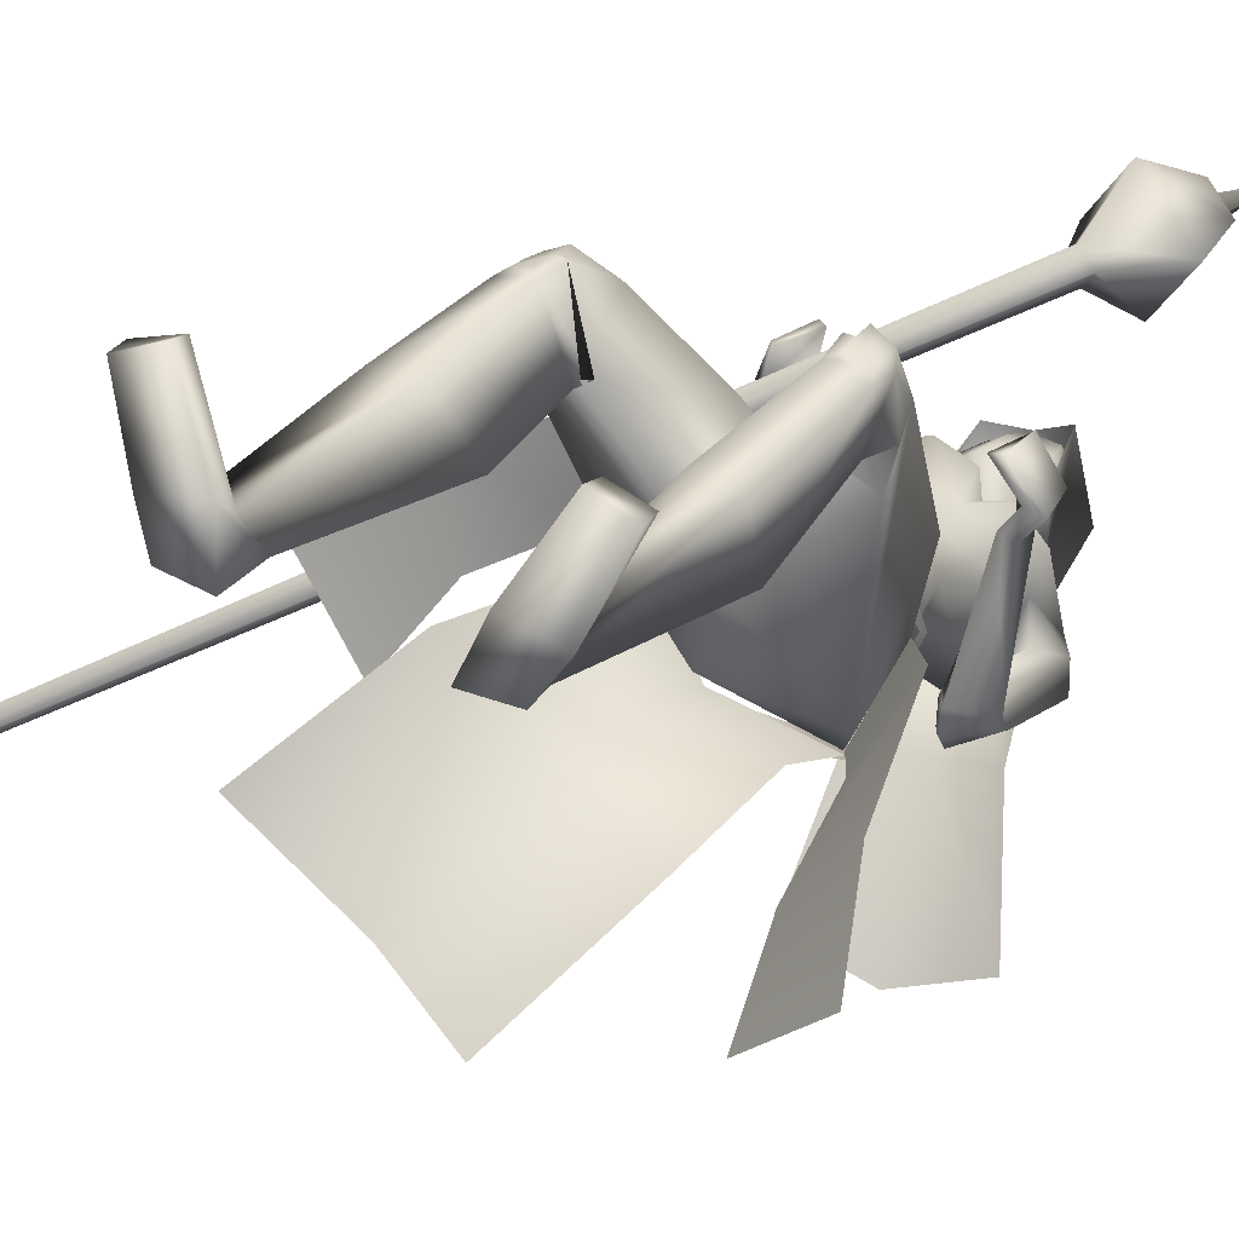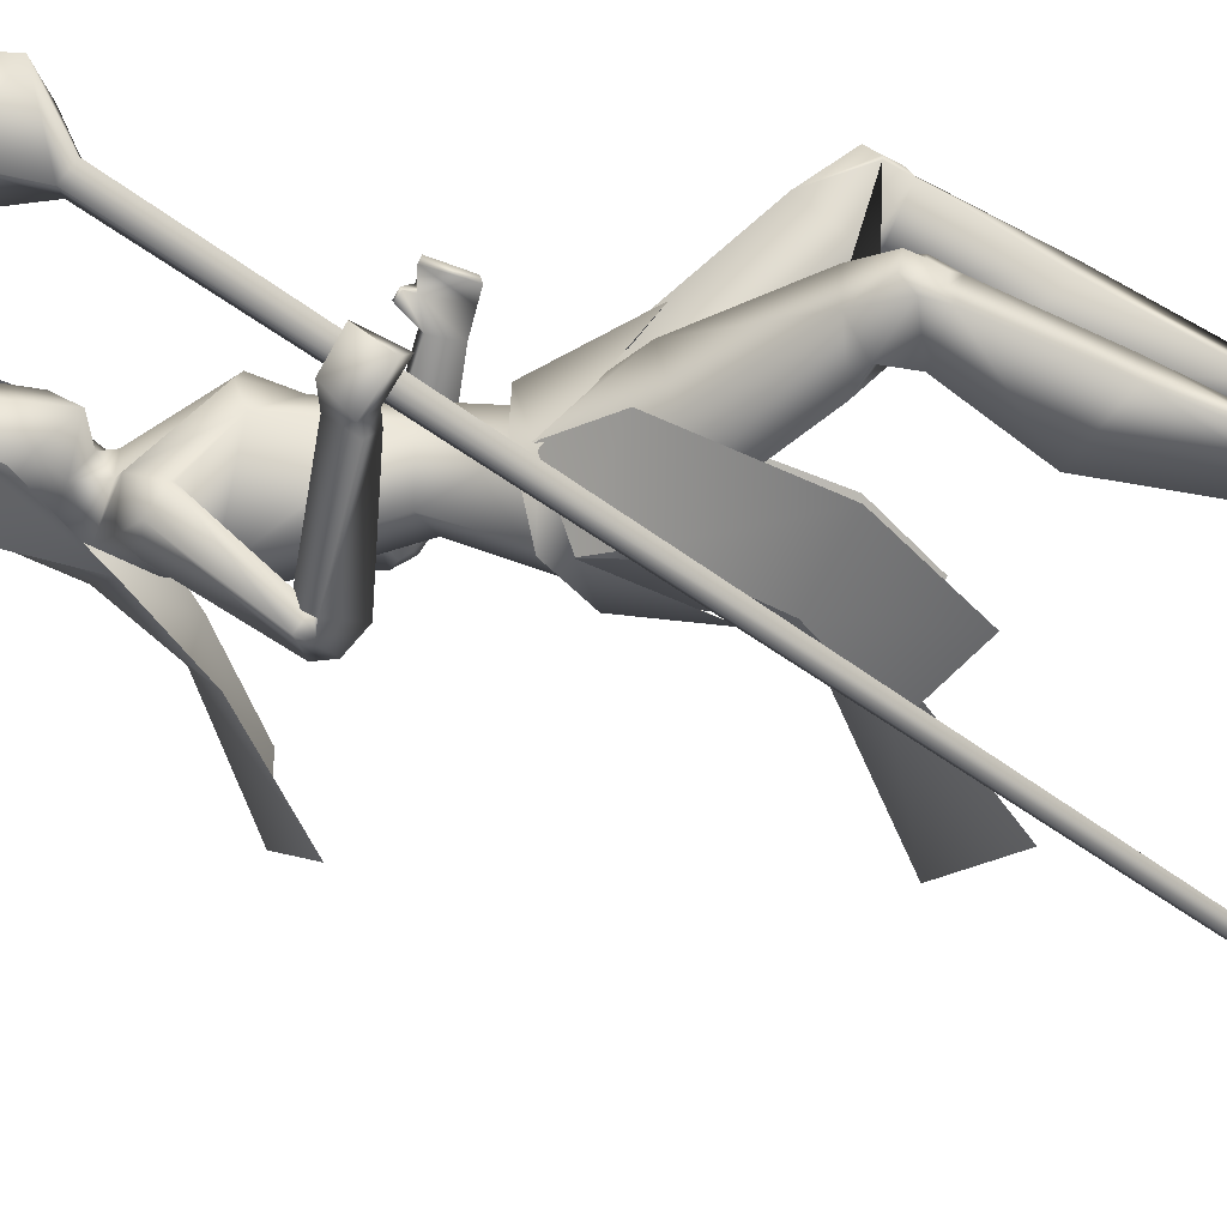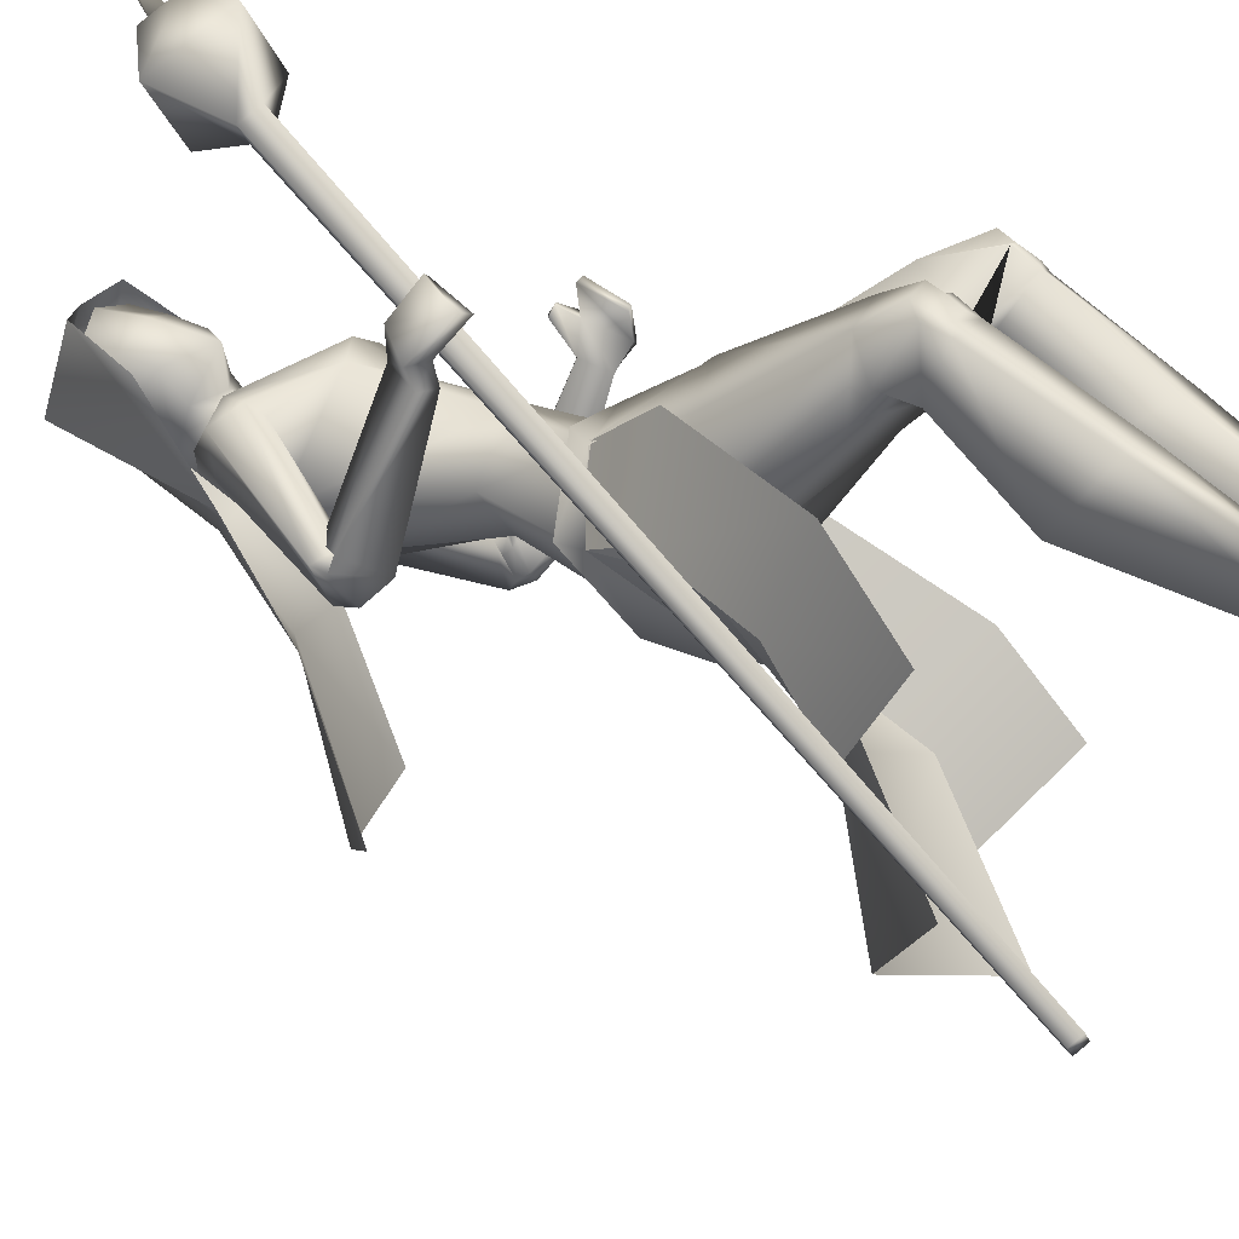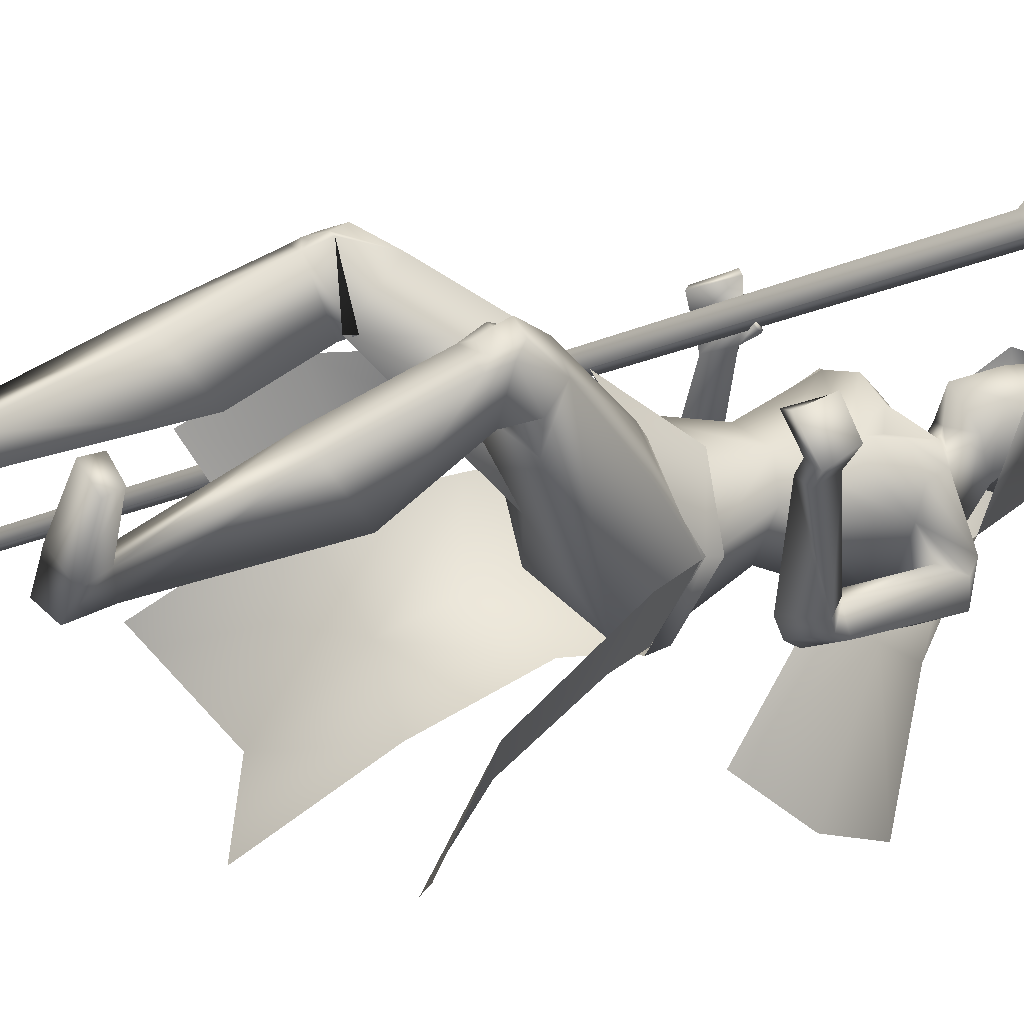
<metadata>
{"format":"obj","ext":"obj","renderer":"f3d","projection":"perspective","resolution":1024,"background":"white","views":[{"elev":8.2,"azim":26.9,"up":"+Z"},{"elev":39.7,"azim":-88.7,"up":"+Z"},{"elev":29.5,"azim":-65.1,"up":"+Z"},{"elev":13.7,"azim":56.5,"up":"+Z"}]}
</metadata>
<code>
o Cube_Cube.001
v -0.5839 -0.8342 -0.2723
v -0.5707 -0.8453 -0.2617
v -0.5827 -0.844 -0.2454
v -0.5958 -0.8328 -0.256
v 0.09229 0.3487 0.1185
v 0.1166 0.3281 0.1381
v 0.09448 0.3305 0.1682
v 0.07014 0.3512 0.1486
v 0.05074 0.4564 0.1881
v 0.1401 0.3805 0.26
v 0.2214 0.3716 0.1495
v 0.1321 0.4474 0.07755
v 0.1838 0.5141 0.1597
v 0.2214 0.4821 0.19
v 0.1871 0.4859 0.2365
v 0.1495 0.5178 0.2062
v 0.1728 0.5145 0.204
v 0.1899 0.5 0.2178
v 0.2055 0.4982 0.1966
v 0.1884 0.5128 0.1828
v 0.2257 0.5721 0.2176
v 0.2302 0.5684 0.2212
v 0.2261 0.5688 0.2267
v 0.2217 0.5726 0.2231
v 0.09896 -0.1375 -0.1982
v 0.04495 -0.1726 -0.3108
v 0.1672 -0.2575 -0.2043
v 0.08561 -0.2618 -0.3194
v 0.1105 -0.1426 -0.1919
v 0.1075 -0.1132 -0.1966
v 0.05355 -0.1865 -0.3179
v 0.05029 -0.1462 -0.312
v -0.09852 -0.1988 -0.259
v 0.05262 -0.2657 0.03053
v -0.02273 0.3439 -0.293
v 0.0649 0.3114 -0.2401
v -0.09392 0.3011 -0.2249
v -0.01909 0.5554 -0.1805
v 0.05136 0.516 -0.1626
v -0.08954 0.516 -0.1626
v -0.01909 0.5052 -0.05365
v 0.038 0.4855 -0.04272
v -0.07618 0.4855 -0.04272
v 0.04611 0.4028 -0.08797
v -0.08428 0.4028 -0.08797
v -0.03767 0.2462 -0.3911
v 0.05507 0.2373 -0.3949
v -0.1131 0.1989 -0.3628
v -0.06132 0.1729 -0.6392
v 0.07692 0.1751 -0.6103
v -0.1567 0.09838 -0.5663
v 0.03177 0.3225 -0.2315
v -0.08913 0.3246 -0.1876
v -0.0351 0.3241 -0.2271
v 0.01858 0.3034 -0.1617
v -0.03322 0.3043 -0.1428
v 0.09133 0.2727 -0.3134
v -0.154 0.2884 -0.1221
v 0.1066 0.277 -0.2519
v -0.09956 0.2832 -0.08205
v -0.0676 0.2609 -0.2443
v -0.07272 0.1284 -0.244
v 0.0213 0.2043 -0.3237
v -0.152 0.1912 -0.1708
v 0.05217 0.1099 -0.0941
v 0.104 0.1766 -0.1967
v -0.05733 0.1581 -0.03434
v 0.0462 0.003673 -0.09609
v 0.079 -0.01231 -0.1561
v -0.01926 -0.008329 -0.07371
v -0.04516 -0.03078 -0.2034
v 0.03275 -0.01397 -0.2383
v -0.09216 -0.008907 -0.1336
v 0.1274 0.06241 -0.3197
v -0.2463 0.103 -0.1699
v 0.1153 0.05601 -0.277
v -0.2135 0.08493 -0.1605
v 0.06672 0.03437 -0.3404
v -0.2206 0.09216 -0.2272
v 0.06167 0.04946 -0.2794
v -0.1777 0.08327 -0.1992
v 0.1364 0.02393 -0.2866
v -0.2378 0.07801 -0.1559
v 0.1172 0.05428 -0.2681
v -0.211 0.1078 -0.1612
v 0.08665 -0.02301 -0.2863
v -0.2047 0.02715 -0.1875
v 0.06991 0.03568 -0.2636
v -0.1763 0.08561 -0.1913
v 0.09936 -0.138 -0.1997
v -0.07251 -0.131 -0.05728
v -0.0851 -0.2062 -0.2426
v 0.04586 -0.1789 -0.3096
v -0.1724 -0.17 -0.1266
v 0.08668 -0.2256 -0.0276
v -0.03705 -0.2516 0.04614
v -0.02391 -0.3044 -0.1488
v 0.0927 -0.263 -0.2777
v -0.1717 -0.2455 -0.1157
v -0.07411 -0.2721 -0.2263
v 0.2081 -0.3997 0.06133
v -0.1317 -0.4331 0.1514
v 0.1563 -0.3892 0.09751
v -0.06849 -0.4331 0.1618
v 0.1147 -0.4829 0.03777
v -0.07 -0.5149 0.07587
v 0.1912 -0.4263 -0.02646
v -0.1578 -0.4422 0.06237
v 0.2184 -0.5137 0.08054
v -0.1473 -0.5387 0.1693
v 0.1715 -0.5181 0.1048
v -0.09569 -0.5507 0.1698
v 0.1128 -0.4729 0.02462
v -0.07516 -0.5184 0.06761
v 0.1947 -0.4838 0.01249
v -0.1539 -0.5151 0.09519
v 0.1519 -0.9527 -0.1018
v -0.2315 -0.9973 0.01098
v 0.07669 -0.9533 -0.06977
v -0.1502 -1.001 0.009899
v 0.04044 -0.9535 -0.1349
v -0.1494 -1.002 -0.06771
v 0.1092 -0.9526 -0.1485
v -0.2161 -0.9963 -0.04689
v 0.08205 -0.9031 -0.08824
v -0.1619 -0.9504 -0.003702
v 0.1232 -0.8993 -0.09269
v -0.2006 -0.9433 0.009571
v 0.05889 -0.8654 -0.1201
v -0.1522 -0.9155 -0.04526
v 0.09117 -0.8793 -0.1405
v -0.1915 -0.9255 -0.04753
v 0.2131 -0.9269 0.01336
v -0.2517 -0.9731 0.1362
v 0.1609 -0.9213 0.03773
v -0.1944 -0.9674 0.1421
v 0.1591 -0.953 0.03418
v -0.1938 -0.9991 0.1382
v 0.2117 -0.953 0.002748
v -0.2539 -0.9991 0.1257
v 0.1678 -0.06595 -0.02041
v -0.1152 -0.004029 0.07755
v 0.1766 -0.005428 -0.001753
v -0.08456 0.0483 0.09788
v 0.1504 -0.0705 -0.02023
v -0.1037 -0.01738 0.07375
v 0.1666 -0.001047 -0.006851
v -0.07502 0.04709 0.09066
v 0.1762 0.001671 -0.09631
v -0.1141 0.07712 0.006013
v 0.1709 -0.0378 -0.1142
v -0.1335 0.03466 -0.01182
v 0.1549 -0.05173 -0.09923
v -0.1172 0.01567 -0.009566
v 0.1574 -0.006074 -0.09038
v -0.1031 0.06433 -0.001825
v 0.03938 -0.149 -0.09684
v 0.1821 -0.2672 -0.07809
v -0.1496 -0.2768 0.03779
v 0.2076 0.005335 -0.05983
v -0.1122 0.08051 0.04763
v 0.2085 -0.05396 -0.08508
v -0.1555 0.03746 0.02568
v 0.184 -0.06122 -0.07207
v -0.133 0.01503 0.02881
v 0.1835 0.001655 -0.05617
v -0.0962 0.06565 0.03833
v 0.1509 0.01536 -0.02935
v -0.05449 0.05054 0.03168
v 0.1551 0.01742 -0.02828
v -0.0544 0.05327 0.03569
v 0.1486 0.02343 -0.04551
v -0.05841 0.06399 0.02004
v 0.153 0.02586 -0.04417
v -0.05799 0.06694 0.02436
v 0.06987 -0.6039 -0.04219
v -0.0877 -0.6564 0.002383
v 0.1568 -0.6117 -0.08944
v -0.1867 -0.6499 0.000855
v 0.1778 -0.6898 0.003208
v -0.1733 -0.721 0.1004
v 0.121 -0.6848 0.0226
v -0.114 -0.7256 0.09125
v 0.122 0.2514 -0.3148
v -0.1892 0.2518 -0.07282
v 0.1238 0.2495 -0.2701
v -0.1479 0.2286 -0.0552
v 0.08428 0.229 -0.26
v -0.09939 0.231 -0.09459
v 0.06671 0.2134 -0.3393
v -0.1565 0.2621 -0.1504
v 0.08883 0.1716 -0.09632
v 0.04654 0.1733 -0.06088
v 0.1273 0.1713 -0.1431
v -0.006171 0.1767 -0.03123
v 0.13 0.03441 -0.3091
v -0.2487 0.08005 -0.1731
v 0.116 0.04345 -0.2736
v -0.2161 0.07985 -0.1653
v 0.07326 0.003143 -0.3239
v -0.2211 0.05992 -0.222
v 0.06498 0.03388 -0.2742
v -0.1813 0.07288 -0.2011
v 0.1114 -0.4505 0.03616
v -0.0653 -0.4964 0.07488
v 0.2093 -0.4331 0.02175
v -0.155 -0.4623 0.1048
v 0.2245 -0.4793 0.09043
v -0.143 -0.5036 0.1772
v 0.1741 -0.4826 0.1246
v -0.08357 -0.5148 0.1849
v 0.1876 -0.4839 0.1218
v -0.09686 -0.5138 0.1887
v 0.2156 -0.482 0.1027
v -0.13 -0.5075 0.1843
v 0.186 -0.5061 0.1096
v -0.1044 -0.5362 0.1794
v 0.2115 -0.5039 0.09566
v -0.1328 -0.5298 0.1785
v 0.192 -0.4614 0.1318
v -0.09276 -0.4907 0.1973
v 0.2165 -0.4601 0.1111
v -0.1236 -0.4855 0.1899
v 0.06265 0.02645 -0.2846
v -0.1868 0.06949 -0.2084
v 0.06743 0.008769 -0.3131
v -0.2097 0.06202 -0.2203
v 0.06707 0.02346 -0.2761
v -0.1838 0.07235 -0.2004
v 0.07571 -0.00771 -0.2894
v -0.1997 0.04122 -0.1994
v 0.05914 0.03762 -0.2944
v -0.1888 0.07942 -0.2136
v 0.06289 0.02319 -0.3237
v -0.2112 0.07434 -0.2263
v 0.001045 0.3022 -0.1294
v 0.05273 0.1668 -0.09618
v -0.01909 0.3878 -0.2061
v 0.01841 0.3717 -0.1923
v -0.05659 0.3717 -0.1923
v -0.01909 0.4575 -0.2308
v 0.03929 0.4267 -0.1475
v -0.07746 0.4267 -0.1475
v 0.03536 0.5138 -0.155
v -0.07354 0.5138 -0.155
v -0.01909 0.5283 -0.1581
v 0.02505 0.3471 -0.1222
v -0.06323 0.3471 -0.1222
v -0.01909 0.3238 -0.1178
v 0.02804 0.4734 -0.06608
v -0.06621 0.4734 -0.06608
v -0.01909 0.4876 -0.05379
v 0.03451 0.3773 -0.07993
v -0.07269 0.3773 -0.07993
v -0.01909 0.3301 -0.06236
v 0.2222 -0.5843 -0.4633
v 0.07742 -0.5114 -0.54
v -0.3076 -0.4984 -0.2234
v -0.3432 -0.5866 -0.07133
v -0.1975 -0.2432 -0.09227
v -0.1252 -0.2319 0.02707
v -0.1732 -0.1638 -0.128
v -0.07191 -0.1305 -0.05836
v 0.05697 -0.1039 -0.07803
v -0.1105 -0.3469 -0.2661
v -0.1741 -0.1371 -0.124
v -0.1823 -0.1769 -0.1202
v -0.06883 -0.1061 -0.04878
v -0.08906 -0.1359 -0.05569
v -0.2826 -0.5345 -0.4631
v -0.1187 -0.6477 -0.5353
v -0.1006 -0.3401 -0.2554
v 0.03884 -0.3007 -0.3052
v -0.09136 -0.2097 -0.2507
v 0.05016 -0.1829 -0.3134
v -0.1763 -0.1737 -0.1235
v -0.1719 -0.2922 -0.1285
v -0.3874 -0.6368 -0.3101
v -0.1476 -0.4354 -0.3069
v 0.006173 -0.4873 -0.3815
v -0.2502 -0.4769 -0.1666
v 0.04301 0.4702 -0.1512
v -0.08119 0.4702 -0.1512
v -0.01909 0.4929 -0.1945
v 0.03607 0.4254 -0.07301
v -0.07425 0.4254 -0.07301
v -0.01909 0.4197 -0.05145
v 0.038 0.4855 -0.04272
v 0.1992 -0.4812 -0.3286
v 0.08308 -0.4156 -0.4173
v -0.2601 -0.3983 -0.1287
v -0.2633 -0.4551 0.01779
f 1 2 3
f 1 3 4
f 1 5 6
f 1 6 2
f 2 6 7
f 2 7 3
f 3 7 8
f 3 8 4
f 5 1 4
f 5 4 8
f 5 8 9
f 5 9 12
f 8 7 10
f 8 10 9
f 7 6 11
f 7 11 10
f 6 5 12
f 6 12 11
f 11 12 13
f 11 13 14
f 10 11 14
f 10 14 15
f 9 10 15
f 9 15 16
f 12 9 16
f 12 16 13
f 13 16 17
f 13 17 20
f 16 15 18
f 16 18 17
f 15 14 19
f 15 19 18
f 14 13 20
f 14 20 19
f 19 20 21
f 19 21 22
f 18 19 22
f 18 22 23
f 17 18 23
f 17 23 24
f 20 17 24
f 20 24 21
f 21 24 23
f 21 23 22
f 26 25 27
f 26 27 28
f 29 31 32
f 29 32 30
f 31 265 33
f 31 33 32
f 29 30 264
f 29 264 34
f 36 35 38
f 36 38 39
f 38 35 37
f 38 37 40
f 39 38 41
f 39 41 42
f 41 38 40
f 41 40 43
f 36 39 42
f 36 42 44
f 43 40 37
f 43 37 45
f 35 36 47
f 35 47 46
f 48 37 35
f 48 35 46
f 46 47 50
f 46 50 49
f 51 48 46
f 51 46 49
f 52 55 59
f 52 59 57
f 60 56 53
f 60 53 58
f 52 57 61
f 52 61 54
f 61 58 53
f 61 53 54
f 61 57 63
f 61 63 62
f 64 58 61
f 64 61 62
f 66 65 68
f 66 68 69
f 68 65 67
f 68 67 70
f 62 63 72
f 62 72 71
f 73 64 62
f 73 62 71
f 63 66 69
f 63 69 72
f 70 67 64
f 70 64 73
f 71 72 93
f 71 93 92
f 94 73 71
f 94 71 92
f 72 69 90
f 72 90 93
f 91 70 73
f 91 73 94
f 93 98 100
f 93 100 92
f 100 99 94
f 100 94 92
f 117 119 121
f 117 121 123
f 122 120 118
f 122 118 124
f 129 121 119
f 129 119 125
f 120 122 130
f 120 130 126
f 131 123 121
f 131 121 129
f 122 124 132
f 122 132 130
f 127 117 123
f 127 123 131
f 124 118 128
f 124 128 132
f 127 125 135
f 127 135 133
f 136 126 128
f 136 128 134
f 117 127 133
f 117 133 139
f 134 128 118
f 134 118 140
f 125 119 137
f 125 137 135
f 138 120 126
f 138 126 136
f 119 117 139
f 119 139 137
f 140 118 120
f 140 120 138
f 135 137 139
f 135 139 133
f 140 138 136
f 140 136 134
f 141 143 147
f 141 147 145
f 148 144 142
f 148 142 146
f 68 157 90
f 68 90 69
f 91 157 68
f 91 68 70
f 90 157 95
f 90 95 158
f 96 157 91
f 96 91 159
f 90 158 98
f 90 98 93
f 99 159 91
f 99 91 94
f 149 160 162
f 149 162 151
f 163 161 150
f 163 150 152
f 160 143 141
f 160 141 162
f 142 144 161
f 142 161 163
f 151 162 164
f 151 164 153
f 165 163 152
f 165 152 154
f 162 141 145
f 162 145 164
f 146 142 163
f 146 163 165
f 166 147 143
f 166 143 160
f 144 148 167
f 144 167 161
f 153 164 166
f 153 166 155
f 167 165 154
f 167 154 156
f 164 145 147
f 164 147 166
f 148 146 165
f 148 165 167
f 166 160 170
f 166 170 168
f 171 161 167
f 171 167 169
f 155 166 168
f 155 168 172
f 169 167 156
f 169 156 173
f 160 149 174
f 160 174 170
f 175 150 161
f 175 161 171
f 149 155 172
f 149 172 174
f 173 156 150
f 173 150 175
f 172 168 170
f 172 170 174
f 171 169 173
f 171 173 175
f 115 178 176
f 115 176 113
f 177 179 116
f 177 116 114
f 178 131 129
f 178 129 176
f 130 132 179
f 130 179 177
f 109 180 178
f 109 178 115
f 179 181 110
f 179 110 116
f 180 127 131
f 180 131 178
f 132 128 181
f 132 181 179
f 111 182 180
f 111 180 109
f 181 183 112
f 181 112 110
f 182 125 127
f 182 127 180
f 128 126 183
f 128 183 181
f 113 176 182
f 113 182 111
f 183 177 114
f 183 114 112
f 176 129 125
f 176 125 182
f 126 130 177
f 126 177 183
f 95 97 105
f 95 105 103
f 106 97 96
f 106 96 104
f 98 158 101
f 98 101 107
f 102 159 99
f 102 99 108
f 97 98 107
f 97 107 105
f 108 99 97
f 108 97 106
f 101 158 95
f 101 95 103
f 96 159 102
f 96 102 104
f 82 84 149
f 82 149 151
f 150 85 83
f 150 83 152
f 82 151 153
f 82 153 86
f 154 152 83
f 154 83 87
f 84 88 155
f 84 155 149
f 156 89 85
f 156 85 150
f 86 153 155
f 86 155 88
f 156 154 87
f 156 87 89
f 59 186 184
f 59 184 57
f 185 187 60
f 185 60 58
f 186 76 74
f 186 74 184
f 75 77 187
f 75 187 185
f 66 188 186
f 66 186 59
f 187 189 67
f 187 67 60
f 188 80 76
f 188 76 186
f 77 81 189
f 77 189 187
f 63 190 188
f 63 188 66
f 189 191 64
f 189 64 67
f 190 78 80
f 190 80 188
f 81 79 191
f 81 191 189
f 57 184 190
f 57 190 63
f 191 185 58
f 191 58 64
f 184 74 78
f 184 78 190
f 79 75 185
f 79 185 191
f 97 100 98
f 99 100 97
f 95 157 97
f 97 157 96
f 59 194 66
f 67 195 60
f 55 192 194
f 55 194 59
f 195 193 56
f 195 56 60
f 65 66 194
f 65 194 192
f 195 67 65
f 195 65 193
f 76 198 196
f 76 196 74
f 197 199 77
f 197 77 75
f 198 84 82
f 198 82 196
f 83 85 199
f 83 199 197
f 74 196 200
f 74 200 78
f 201 197 75
f 201 75 79
f 196 82 86
f 196 86 200
f 87 83 197
f 87 197 201
f 80 202 198
f 80 198 76
f 199 203 81
f 199 81 77
f 202 88 84
f 202 84 198
f 85 89 203
f 85 203 199
f 107 206 204
f 107 204 105
f 205 207 108
f 205 108 106
f 206 115 113
f 206 113 204
f 114 116 207
f 114 207 205
f 101 208 206
f 101 206 107
f 207 209 102
f 207 102 108
f 208 109 115
f 208 115 206
f 116 110 209
f 116 209 207
f 105 204 210
f 105 210 103
f 211 205 106
f 211 106 104
f 204 113 111
f 204 111 210
f 112 114 205
f 112 205 211
f 210 111 216
f 210 216 212
f 217 112 211
f 217 211 213
f 103 210 212
f 103 212 220
f 213 211 104
f 213 104 221
f 109 208 214
f 109 214 218
f 215 209 110
f 215 110 219
f 208 101 222
f 208 222 214
f 223 102 209
f 223 209 215
f 111 109 218
f 111 218 216
f 219 110 112
f 219 112 217
f 101 103 220
f 101 220 222
f 221 104 102
f 221 102 223
f 220 212 214
f 220 214 222
f 215 213 221
f 215 221 223
f 212 216 218
f 212 218 214
f 219 217 213
f 219 213 215
f 88 202 224
f 88 224 228
f 225 203 89
f 225 89 229
f 202 80 232
f 202 232 224
f 233 81 203
f 233 203 225
f 200 86 230
f 200 230 226
f 231 87 201
f 231 201 227
f 78 200 226
f 78 226 234
f 227 201 79
f 227 79 235
f 86 88 228
f 86 228 230
f 229 89 87
f 229 87 231
f 80 78 234
f 80 234 232
f 235 79 81
f 235 81 233
f 234 226 224
f 234 224 232
f 225 227 235
f 225 235 233
f 226 230 228
f 226 228 224
f 229 231 227
f 229 227 225
f 192 55 236
f 192 236 237
f 236 56 193
f 236 193 237
f 65 192 237
f 237 193 65
f 253 247 239
f 253 239 242
f 240 248 254
f 240 254 243
f 238 241 242
f 238 242 239
f 243 241 238
f 243 238 240
f 250 244 246
f 250 246 252
f 246 245 251
f 246 251 252
f 255 249 247
f 255 247 253
f 248 249 255
f 248 255 254
f 52 239 247
f 52 247 55
f 248 240 53
f 248 53 56
f 52 54 238
f 52 238 239
f 238 54 53
f 238 53 240
f 55 247 249
f 55 249 236
f 249 248 56
f 249 56 236
f 262 260 261
f 262 261 263
f 269 34 264
f 269 264 268
f 267 266 33
f 267 33 265
f 269 268 266
f 269 266 267
f 274 275 273
f 274 273 272
f 274 272 277
f 274 277 276
f 273 280 279
f 273 279 272
f 280 271 270
f 280 270 279
f 277 272 279
f 277 279 281
f 281 279 270
f 281 270 278
f 242 282 285
f 242 285 253
f 282 244 250
f 282 250 285
f 245 283 286
f 245 286 251
f 283 243 254
f 283 254 286
f 244 282 284
f 244 284 246
f 282 242 241
f 282 241 284
f 243 283 284
f 243 284 241
f 283 245 246
f 283 246 284
f 286 287 252
f 286 252 251
f 285 250 252
f 285 252 287
f 286 254 255
f 286 255 287
f 285 287 255
f 285 255 253
f 27 289 290
f 27 290 28
f 289 256 257
f 289 257 290
f 260 291 292
f 260 292 261
f 291 258 259
f 291 259 292

</code>
